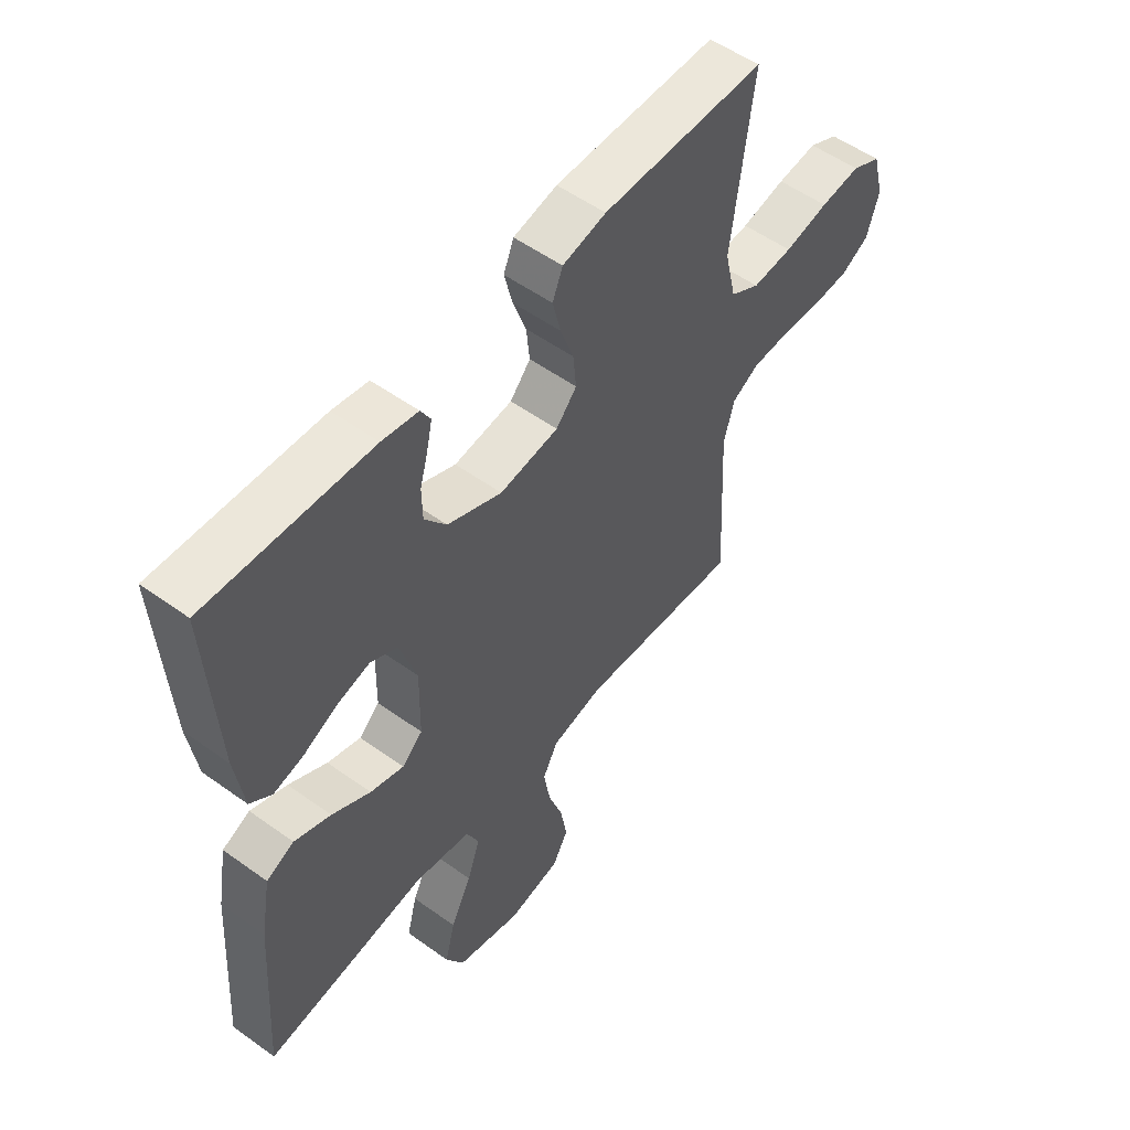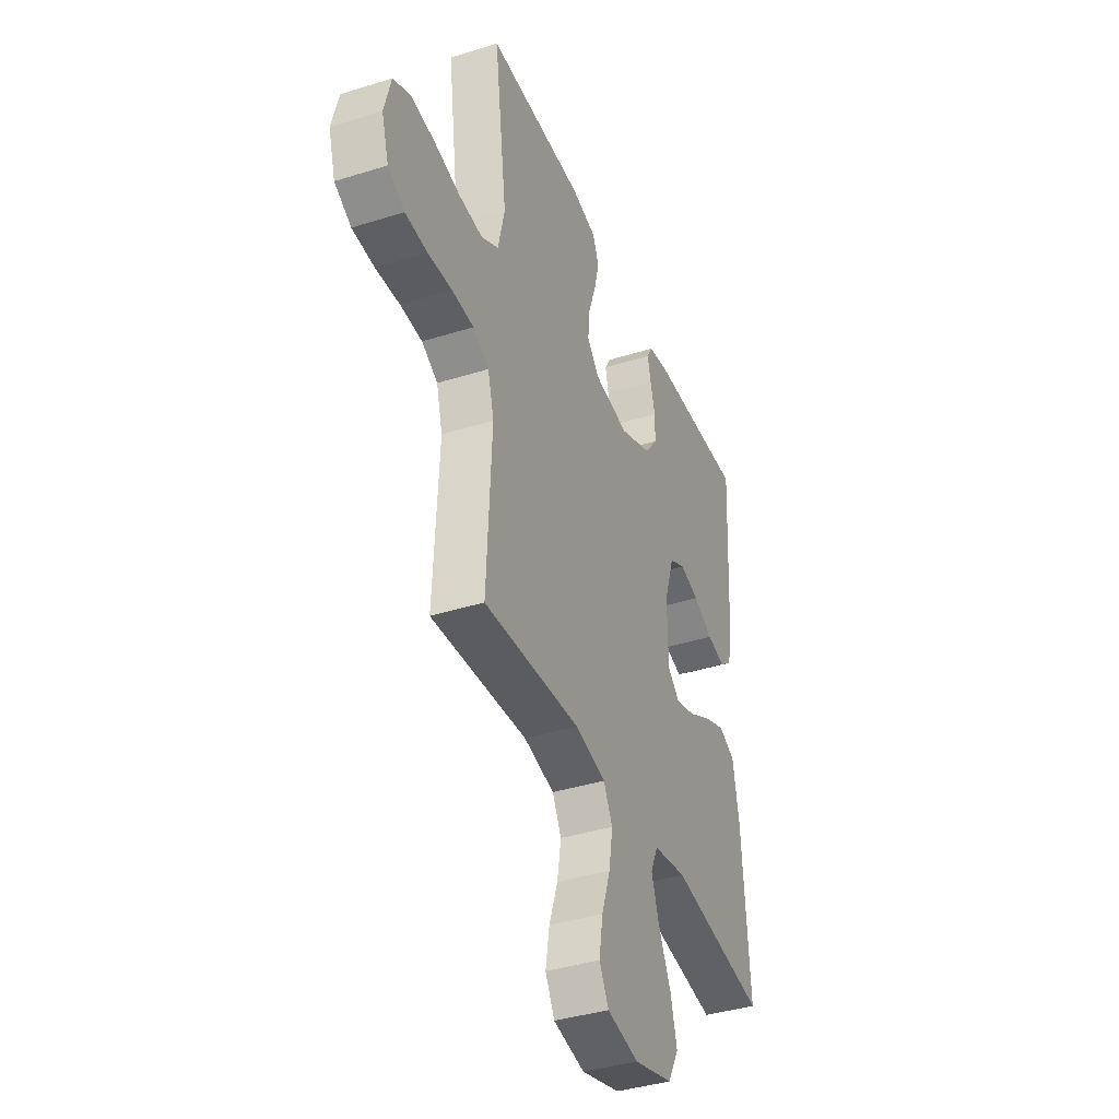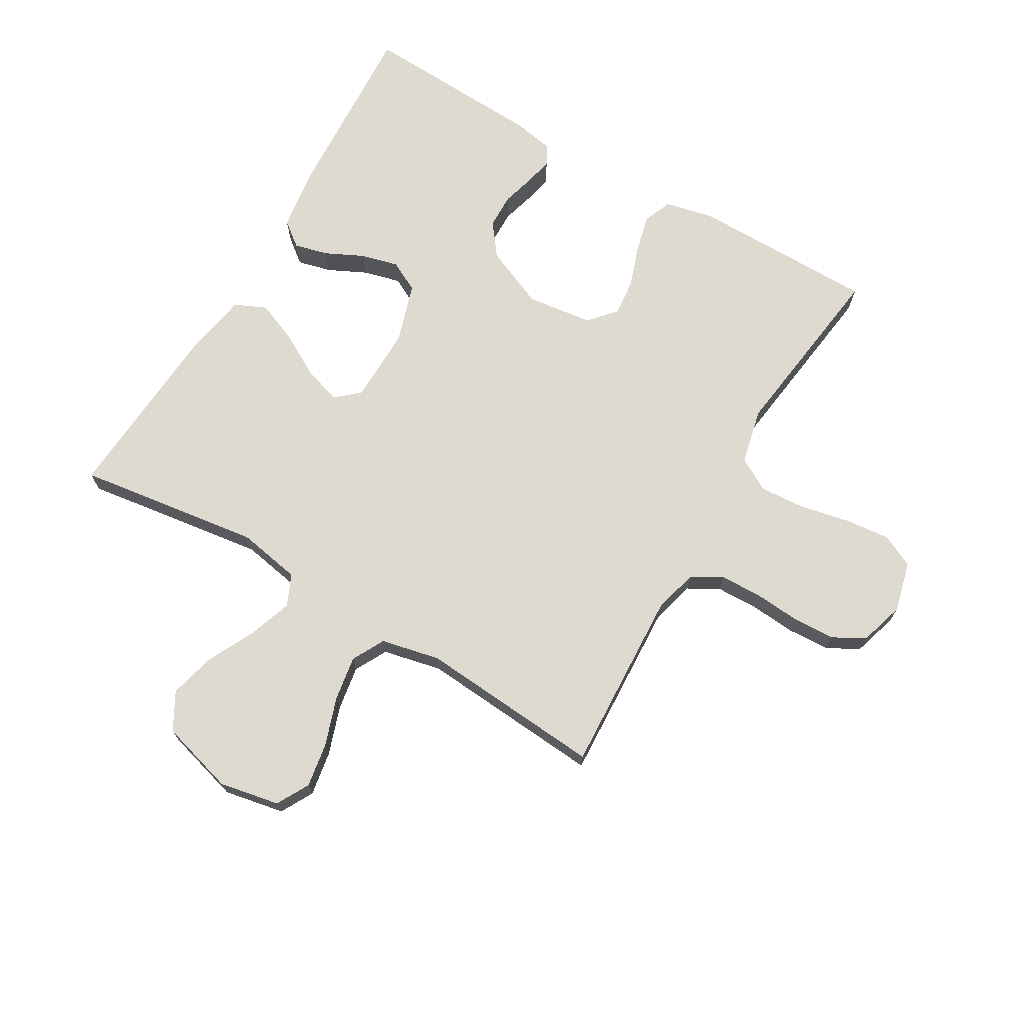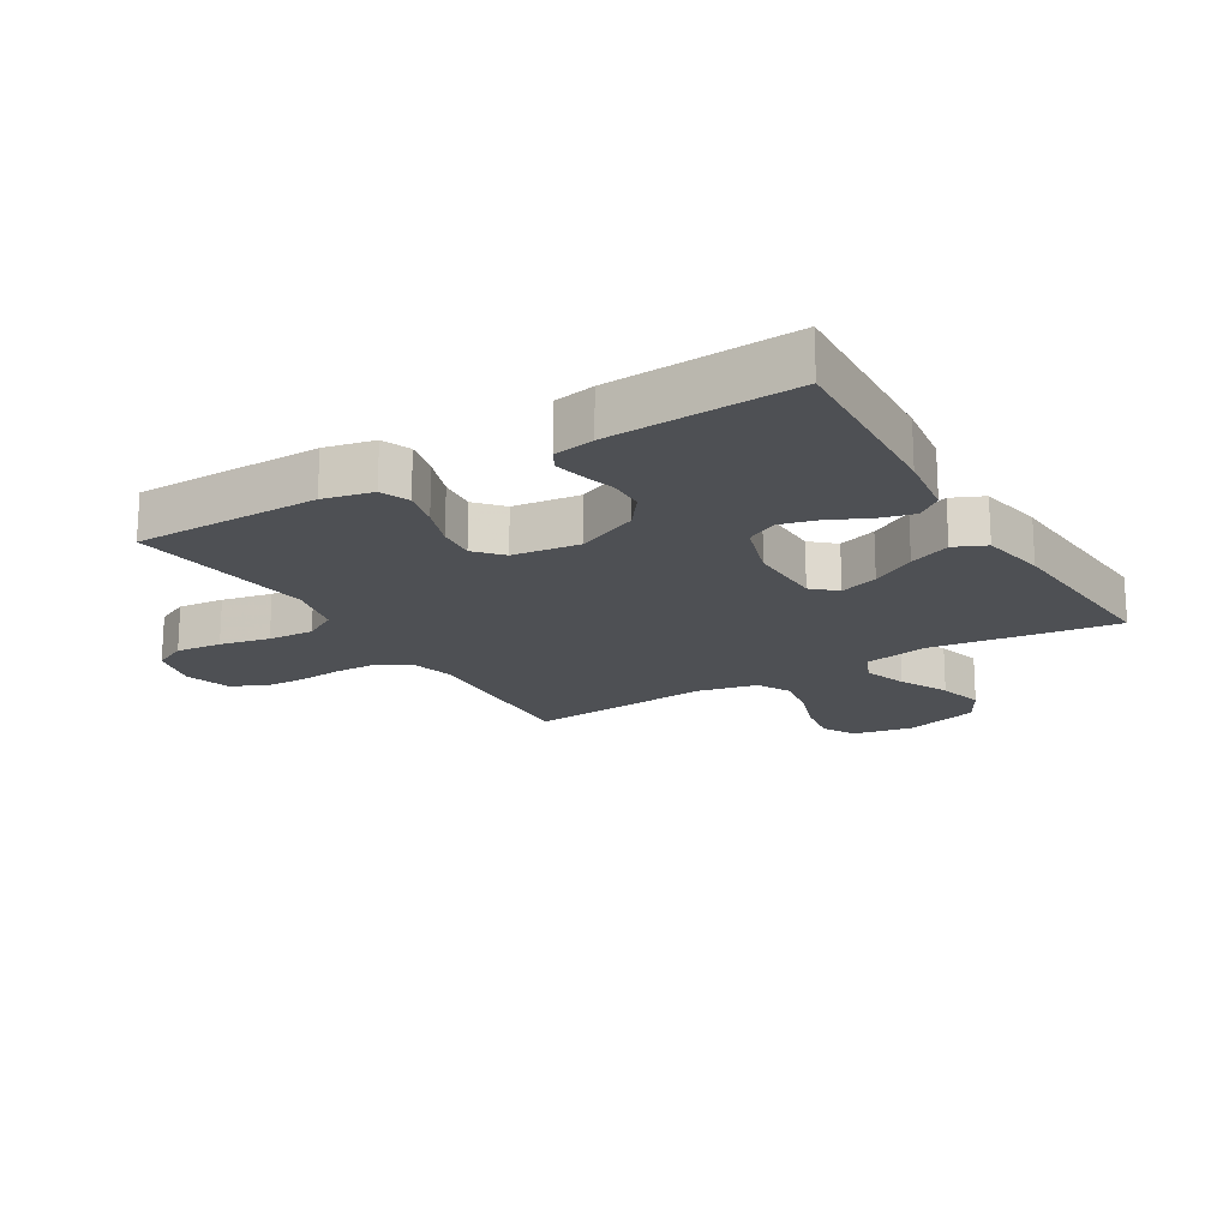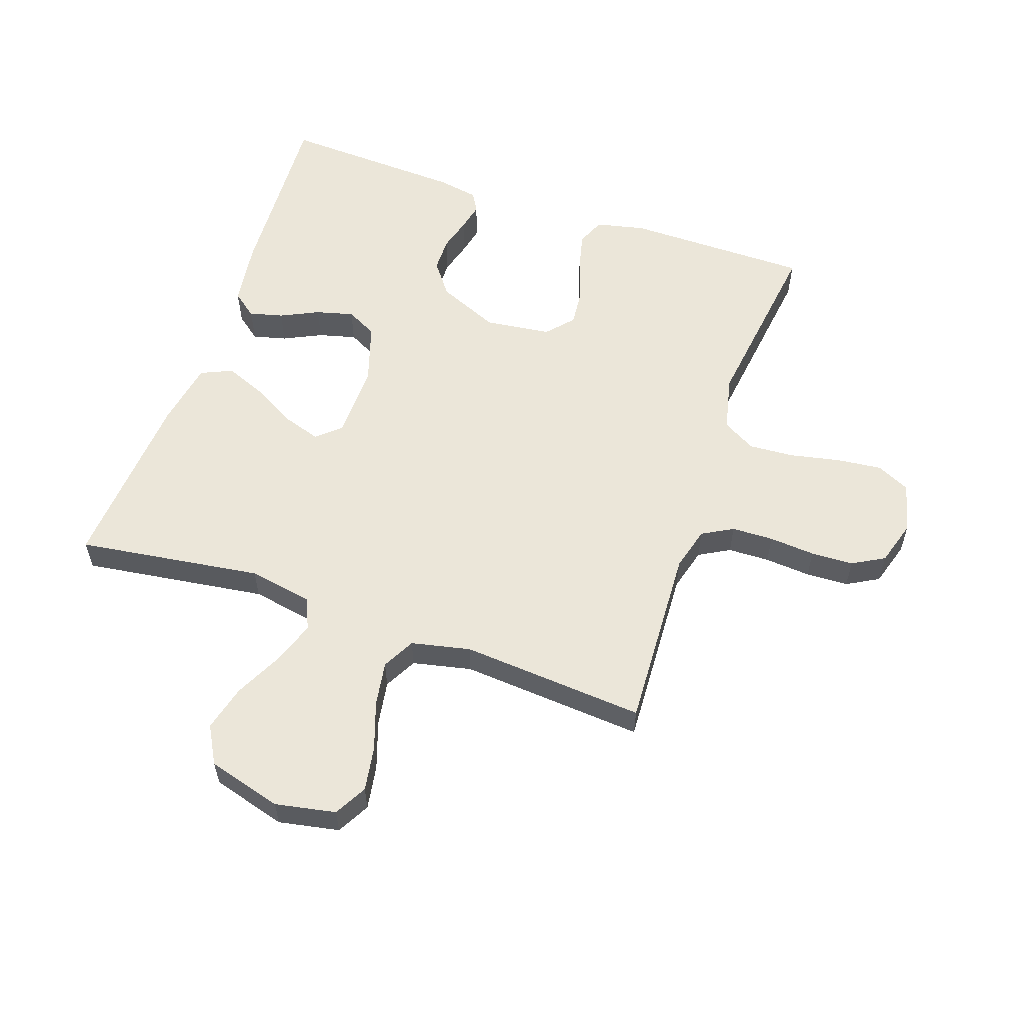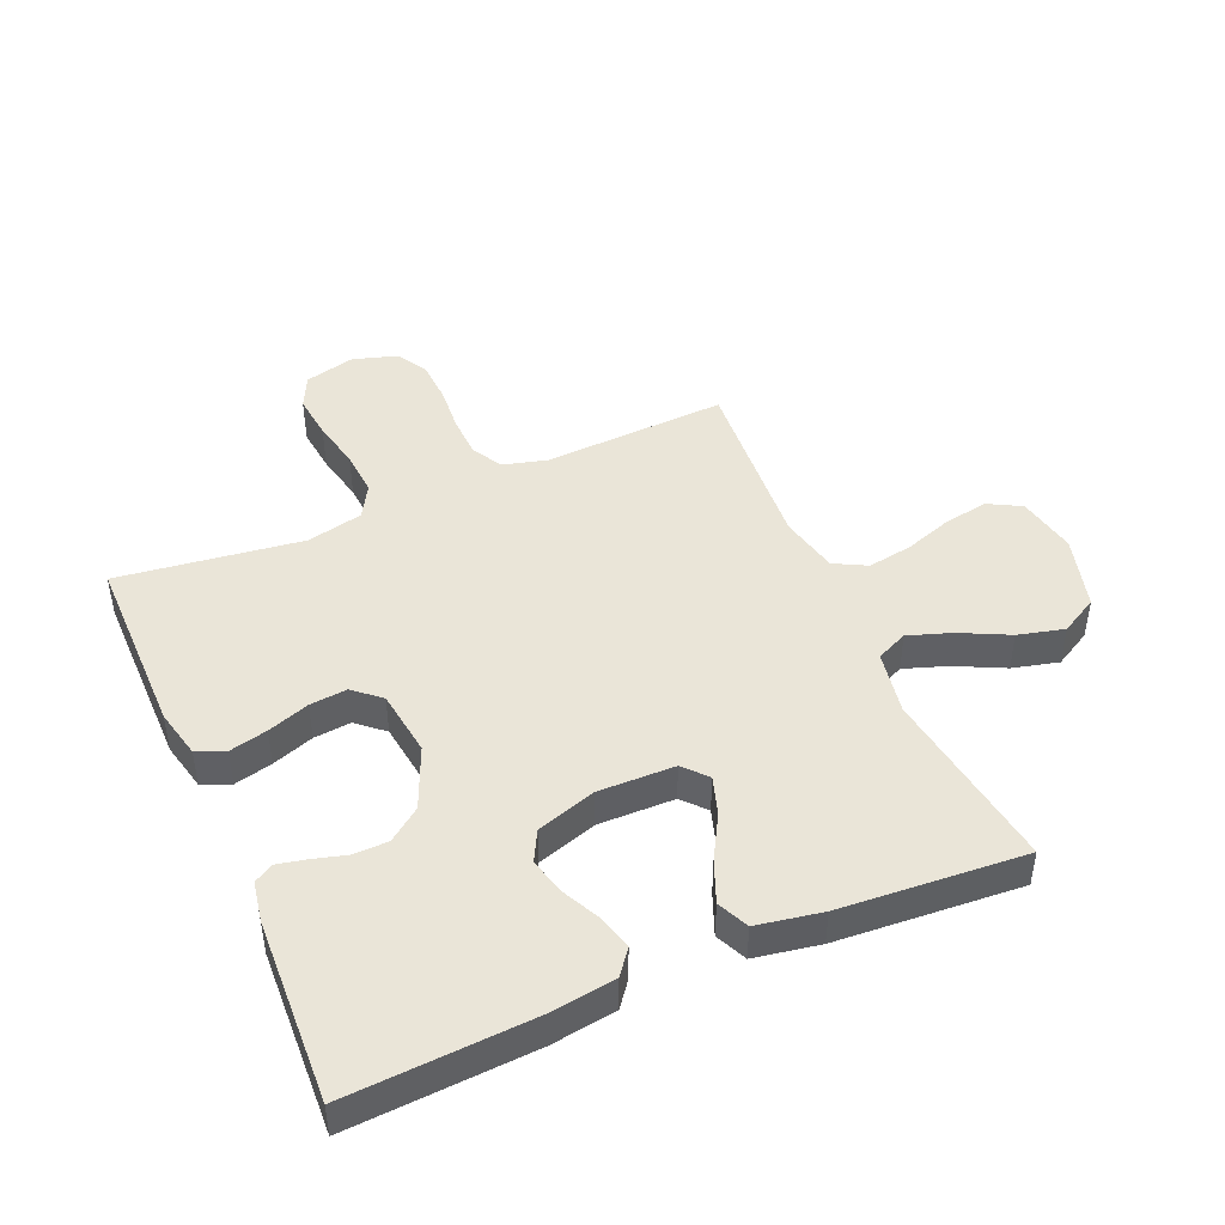
<metadata>
{"format":"obj","ext":"obj","renderer":"f3d","projection":"perspective","resolution":1024,"background":"white","views":[{"elev":54.1,"azim":127.4,"up":"+Z"},{"elev":-39.3,"azim":-68.6,"up":"+Z"},{"elev":70.9,"azim":-149.6,"up":"+Y"},{"elev":-18.5,"azim":31.1,"up":"+Y"},{"elev":57.2,"azim":-160.9,"up":"+Y"},{"elev":45.2,"azim":66.6,"up":"+Y"}]}
</metadata>
<code>
v 0.5 0.07 0.5
v 0.483 0.07 0.2
v 0.468 0.07 0.094
v 0.428 0.07 0.063
v 0.373 0.07 0.077
v 0.311 0.07 0.107
v 0.25 0.07 0.123
v 0.2 0.07 0.097
v 0.169 0.07 0
v 0.171 0.07 -0.124
v 0.209 0.07 -0.158
v 0.271 0.07 -0.138
v 0.342 0.07 -0.098
v 0.409 0.07 -0.071
v 0.46 0.07 -0.094
v 0.479 0.07 -0.2
v 0.5 0.07 -0.5
v 0.2 0.07 -0.458
v 0.096 0.07 -0.477
v 0.073 0.07 -0.528
v 0.097 0.07 -0.598
v 0.136 0.07 -0.677
v 0.155 0.07 -0.752
v 0.121 0.07 -0.813
v 0 0.07 -0.847
v -0.098 0.07 -0.828
v -0.127 0.07 -0.775
v -0.115 0.07 -0.703
v -0.088 0.07 -0.624
v -0.076 0.07 -0.551
v -0.104 0.07 -0.498
v -0.2 0.07 -0.477
v -0.5 0.07 -0.5
v -0.485 0.07 -0.2
v -0.504 0.07 -0.129
v -0.554 0.07 -0.101
v -0.622 0.07 -0.099
v -0.697 0.07 -0.105
v -0.766 0.07 -0.102
v -0.818 0.07 -0.073
v -0.84 0.07 0
v -0.819 0.07 0.082
v -0.765 0.07 0.108
v -0.691 0.07 0.1
v -0.61 0.07 0.083
v -0.536 0.07 0.078
v -0.482 0.07 0.109
v -0.461 0.07 0.2
v -0.5 0.07 0.5
v -0.2 0.07 0.501
v -0.12 0.07 0.483
v -0.101 0.07 0.437
v -0.116 0.07 0.375
v -0.14 0.07 0.307
v -0.146 0.07 0.246
v -0.108 0.07 0.203
v 0 0.07 0.189
v 0.1 0.07 0.232
v 0.14 0.07 0.285
v 0.141 0.07 0.342
v 0.126 0.07 0.396
v 0.116 0.07 0.442
v 0.134 0.07 0.474
v 0.2 0.07 0.486
v 0.5 0 0.5
v 0.483 0 0.2
v 0.468 0 0.094
v 0.428 0 0.063
v 0.373 0 0.077
v 0.311 0 0.107
v 0.25 0 0.123
v 0.2 0 0.097
v 0.169 0 0
v 0.171 0 -0.124
v 0.209 0 -0.158
v 0.271 0 -0.138
v 0.342 0 -0.098
v 0.409 0 -0.071
v 0.46 0 -0.094
v 0.479 0 -0.2
v 0.5 0 -0.5
v 0.2 0 -0.458
v 0.096 0 -0.477
v 0.073 0 -0.528
v 0.097 0 -0.598
v 0.136 0 -0.677
v 0.155 0 -0.752
v 0.121 0 -0.813
v 0 0 -0.847
v -0.098 0 -0.828
v -0.127 0 -0.775
v -0.115 0 -0.703
v -0.088 0 -0.624
v -0.076 0 -0.551
v -0.104 0 -0.498
v -0.2 0 -0.477
v -0.5 0 -0.5
v -0.485 0 -0.2
v -0.504 0 -0.129
v -0.554 0 -0.101
v -0.622 0 -0.099
v -0.697 0 -0.105
v -0.766 0 -0.102
v -0.818 0 -0.073
v -0.84 0 0
v -0.819 0 0.082
v -0.765 0 0.108
v -0.691 0 0.1
v -0.61 0 0.083
v -0.536 0 0.078
v -0.482 0 0.109
v -0.461 0 0.2
v -0.5 0 0.5
v -0.2 0 0.501
v -0.12 0 0.483
v -0.101 0 0.437
v -0.116 0 0.375
v -0.14 0 0.307
v -0.146 0 0.246
v -0.108 0 0.203
v 0 0 0.189
v 0.1 0 0.232
v 0.14 0 0.285
v 0.141 0 0.342
v 0.126 0 0.396
v 0.116 0 0.442
v 0.134 0 0.474
v 0.2 0 0.486
f 4 5 6
f 3 4 6
f 2 3 6
f 1 2 6
f 64 1 6
f 63 64 6
f 62 63 6
f 61 62 6
f 60 61 6
f 59 60 6 7
f 58 59 7 8
f 57 58 8 9
f 56 57 9 10
f 55 56 10
f 52 53 54
f 51 52 54
f 50 51 54
f 49 50 54
f 48 49 54
f 47 48 54 55
f 46 47 55 10
f 43 44 45
f 42 43 45
f 41 42 45
f 40 41 45
f 39 40 45
f 38 39 45
f 37 38 45
f 36 37 45 46
f 46 10 11
f 36 46 11
f 35 36 11
f 32 33 34
f 34 35 11
f 32 34 11
f 31 32 11
f 27 28 29
f 26 27 29
f 25 26 29
f 24 25 29
f 23 24 29
f 22 23 29
f 21 22 29
f 20 21 29 30
f 30 31 11
f 20 30 11
f 19 20 11
f 16 17 18
f 15 16 18
f 14 15 18
f 13 14 18
f 12 13 18
f 11 12 18 19
f 70 69 68
f 70 68 67
f 70 67 66
f 70 66 65
f 70 65 128
f 70 128 127
f 70 127 126
f 70 126 125
f 70 125 124
f 71 70 124 123
f 72 71 123 122
f 73 72 122 121
f 74 73 121 120
f 74 120 119
f 118 117 116
f 118 116 115
f 118 115 114
f 118 114 113
f 118 113 112
f 119 118 112 111
f 74 119 111 110
f 109 108 107
f 109 107 106
f 109 106 105
f 109 105 104
f 109 104 103
f 109 103 102
f 109 102 101
f 110 109 101 100
f 75 74 110
f 75 110 100
f 75 100 99
f 98 97 96
f 75 99 98
f 75 98 96
f 75 96 95
f 93 92 91
f 93 91 90
f 93 90 89
f 93 89 88
f 93 88 87
f 93 87 86
f 93 86 85
f 94 93 85 84
f 75 95 94
f 75 94 84
f 75 84 83
f 82 81 80
f 82 80 79
f 82 79 78
f 82 78 77
f 82 77 76
f 83 82 76 75
f 1 65 66 2
f 2 66 67 3
f 3 67 68 4
f 4 68 69 5
f 5 69 70 6
f 6 70 71 7
f 7 71 72 8
f 8 72 73 9
f 9 73 74 10
f 10 74 75 11
f 11 75 76 12
f 12 76 77 13
f 13 77 78 14
f 14 78 79 15
f 15 79 80 16
f 16 80 81 17
f 17 81 82 18
f 18 82 83 19
f 19 83 84 20
f 20 84 85 21
f 21 85 86 22
f 22 86 87 23
f 23 87 88 24
f 24 88 89 25
f 25 89 90 26
f 26 90 91 27
f 27 91 92 28
f 28 92 93 29
f 29 93 94 30
f 30 94 95 31
f 31 95 96 32
f 32 96 97 33
f 33 97 98 34
f 34 98 99 35
f 35 99 100 36
f 36 100 101 37
f 37 101 102 38
f 38 102 103 39
f 39 103 104 40
f 40 104 105 41
f 41 105 106 42
f 42 106 107 43
f 43 107 108 44
f 44 108 109 45
f 45 109 110 46
f 46 110 111 47
f 47 111 112 48
f 48 112 113 49
f 49 113 114 50
f 50 114 115 51
f 51 115 116 52
f 52 116 117 53
f 53 117 118 54
f 54 118 119 55
f 55 119 120 56
f 56 120 121 57
f 57 121 122 58
f 58 122 123 59
f 59 123 124 60
f 60 124 125 61
f 61 125 126 62
f 62 126 127 63
f 63 127 128 64
f 64 128 65 1

</code>
